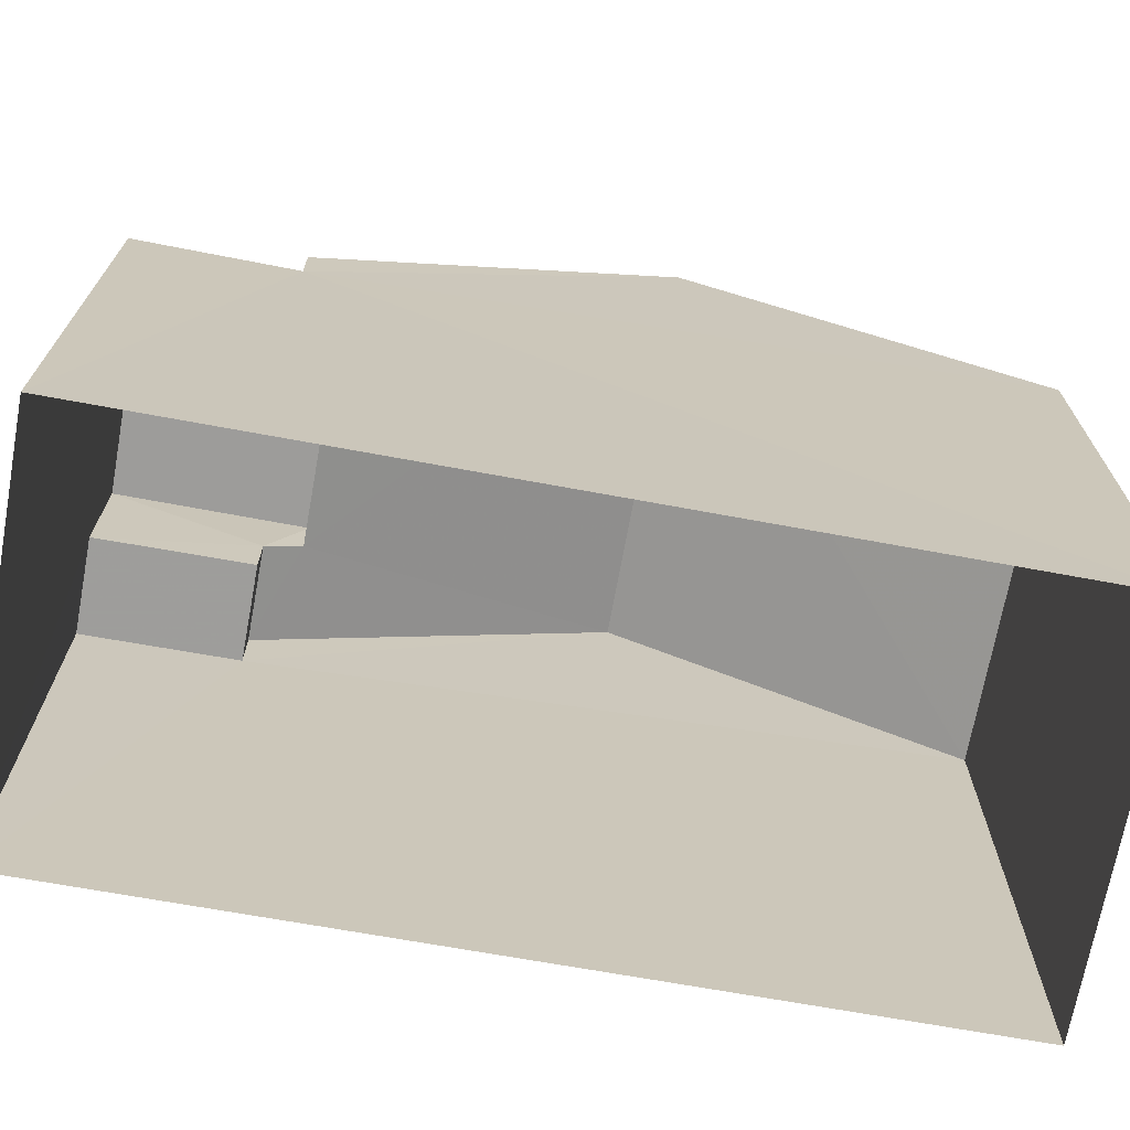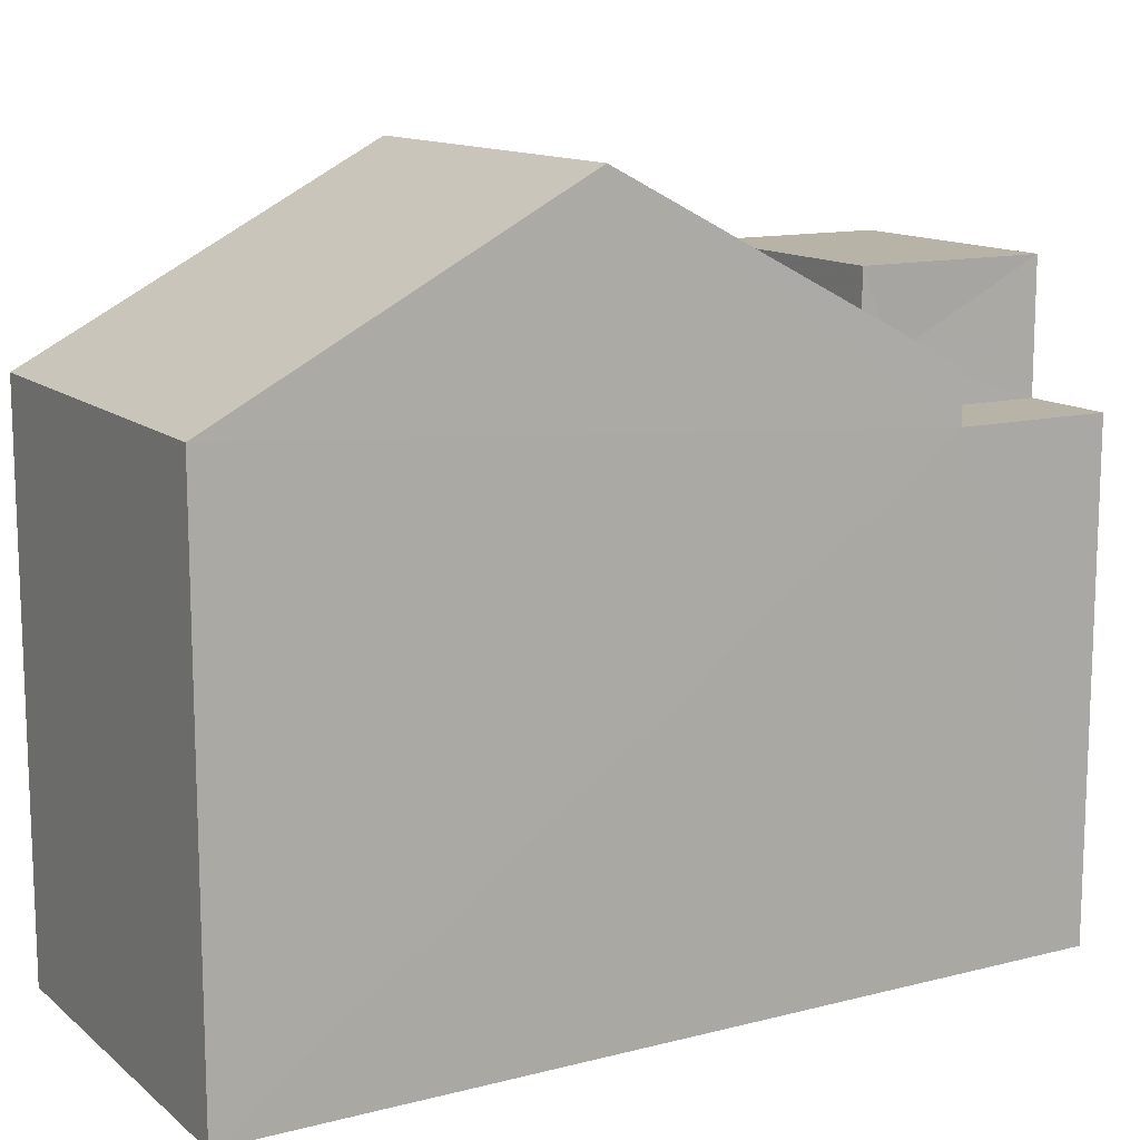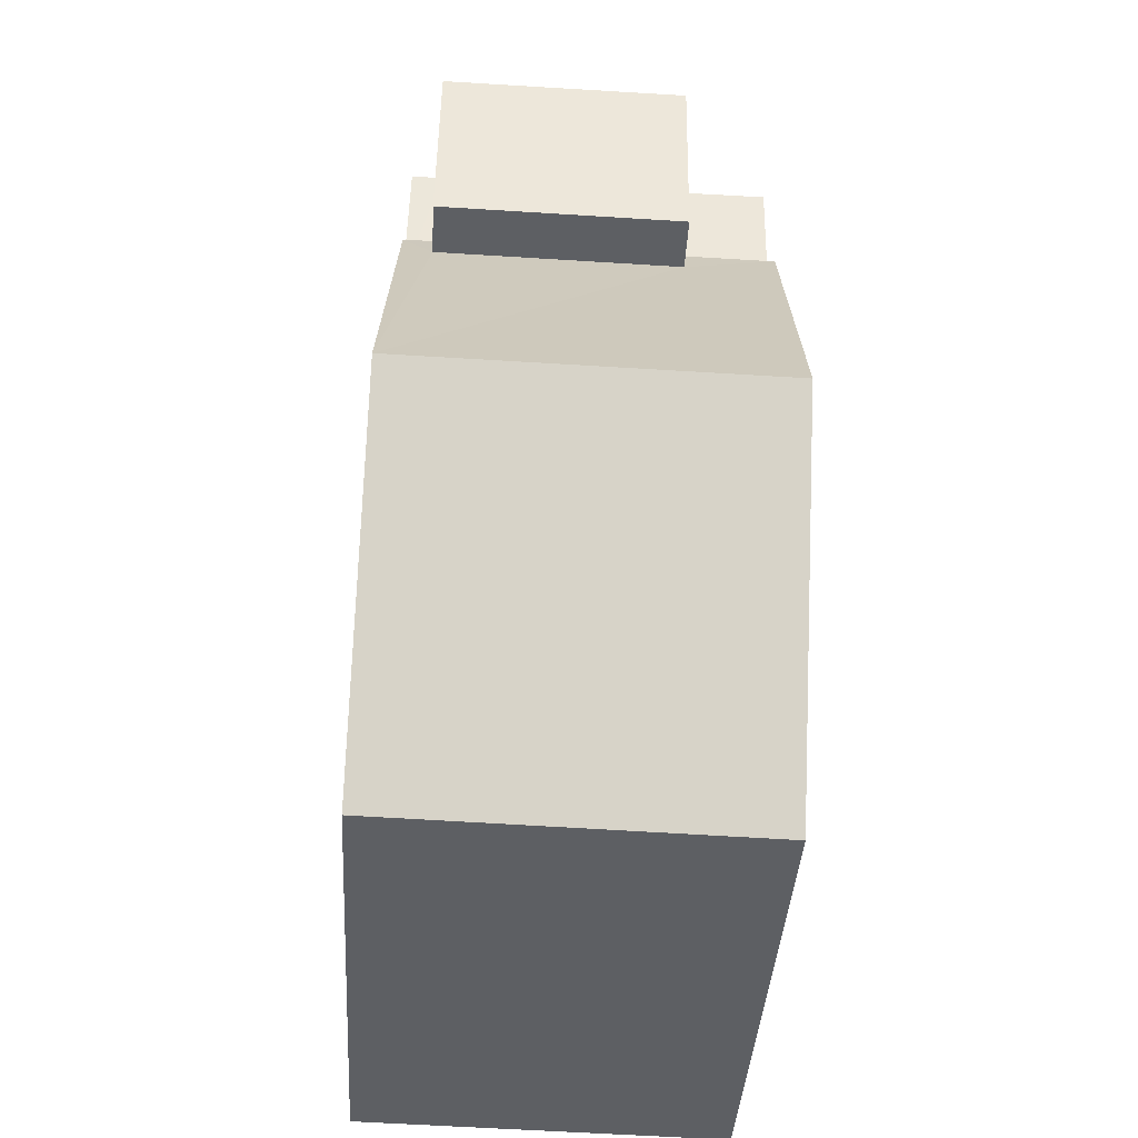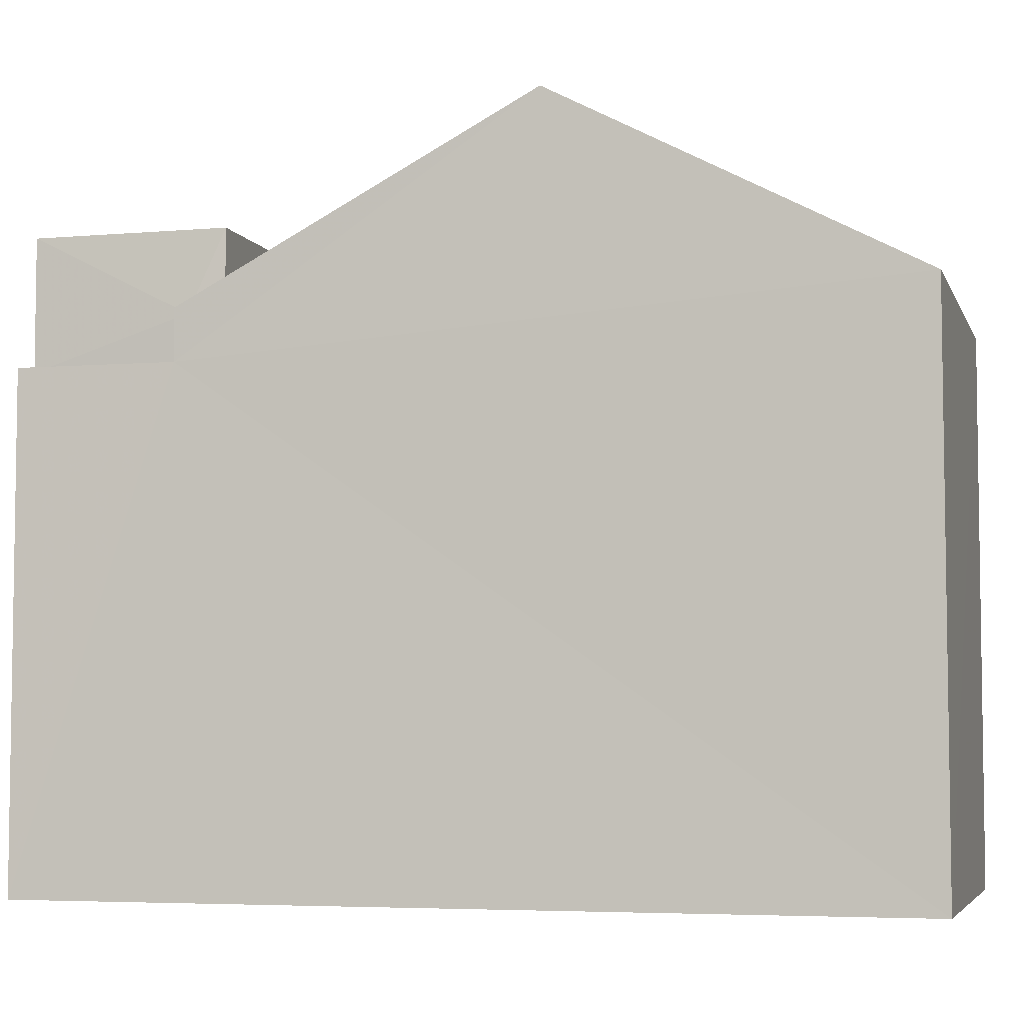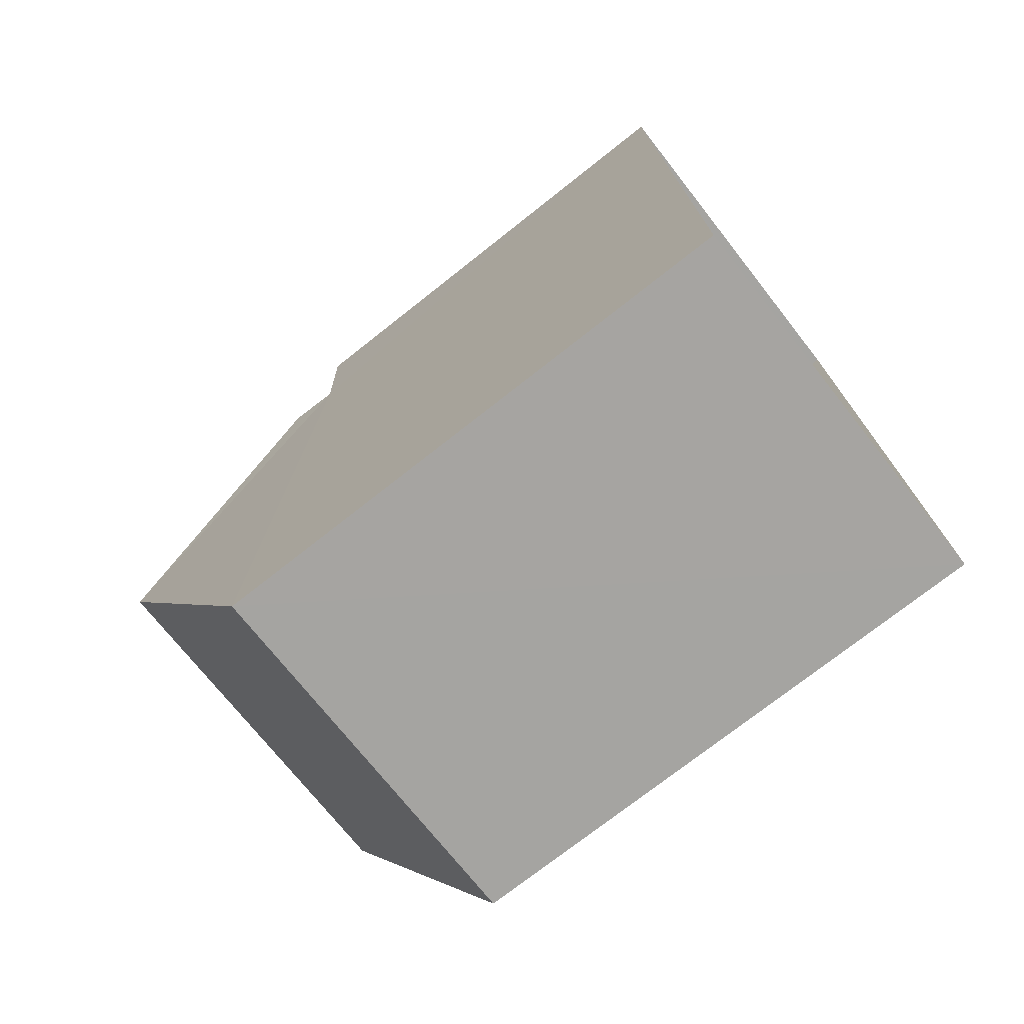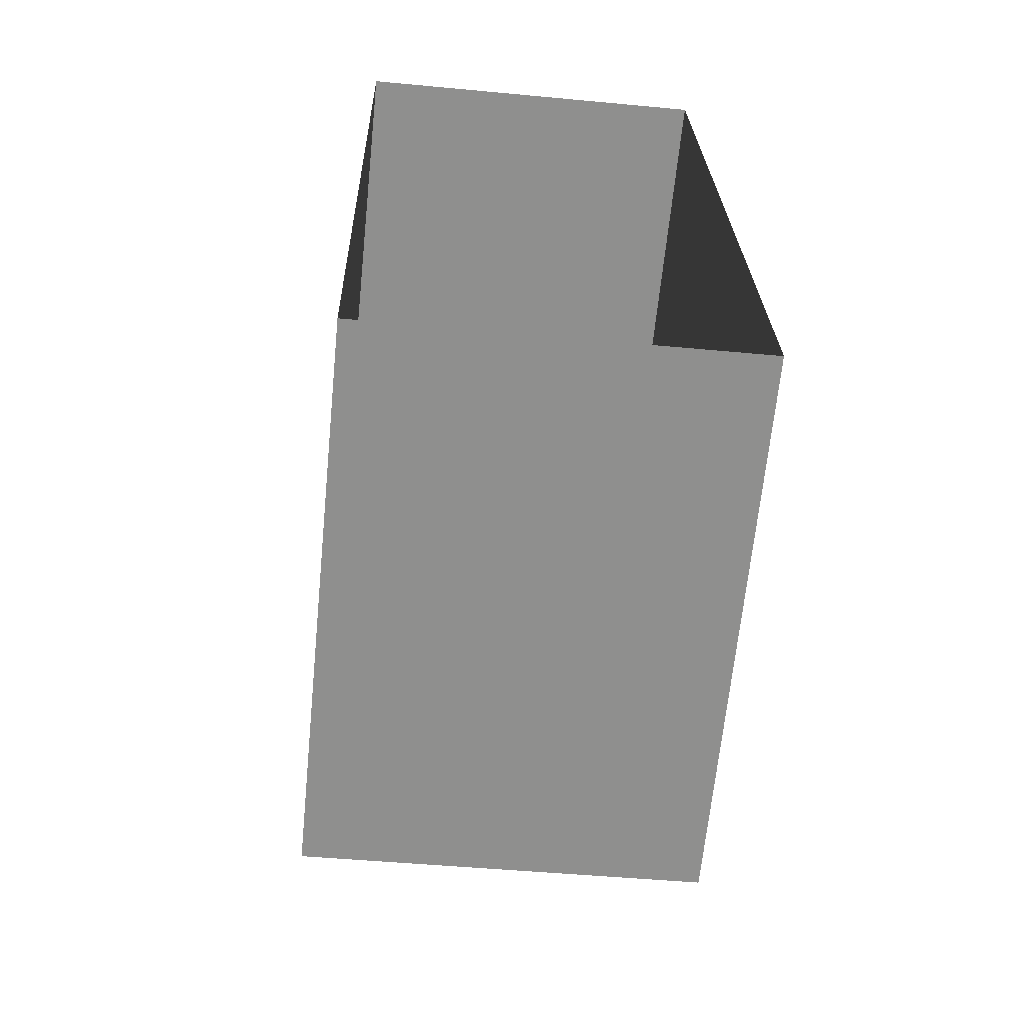
<metadata>
{"format":"obj","ext":"obj","renderer":"f3d","projection":"perspective","resolution":1024,"background":"white","views":[{"elev":-70.3,"azim":-101.6,"up":"+Z"},{"elev":12.8,"azim":58.5,"up":"+Z"},{"elev":-39.9,"azim":-3.4,"up":"+Y"},{"elev":-5.1,"azim":-76.2,"up":"+Z"},{"elev":-74.4,"azim":128.2,"up":"+Y"},{"elev":-65.3,"azim":174.3,"up":"+Y"}]}
</metadata>
<code>
v -3.727e+05 -1.046e+05 27.17
v -3.727e+05 -1.046e+05 27.17
v -3.727e+05 -1.046e+05 27.17
v -3.727e+05 -1.046e+05 27.17
v -3.727e+05 -1.046e+05 34.74
v -3.727e+05 -1.046e+05 32.82
v -3.727e+05 -1.046e+05 34.74
v -3.727e+05 -1.046e+05 32.82
v -3.727e+05 -1.046e+05 33.65
v -3.727e+05 -1.046e+05 33.65
v -3.727e+05 -1.046e+05 33.65
v -3.727e+05 -1.046e+05 33.65
v -3.727e+05 -1.046e+05 32.3
v -3.727e+05 -1.046e+05 32.3
v -3.727e+05 -1.046e+05 32.3
v -3.727e+05 -1.046e+05 32.3
v -3.727e+05 -1.046e+05 33.03
v -3.727e+05 -1.046e+05 32.82
v -3.727e+05 -1.046e+05 32.82
v -3.727e+05 -1.046e+05 33.03
v -3.727e+05 -1.046e+05 32.82
v -3.727e+05 -1.046e+05 32.82
v -3.727e+05 -1.046e+05 32.3
v -3.727e+05 -1.046e+05 32.3
v -3.727e+05 -1.046e+05 32.3
v -3.727e+05 -1.046e+05 32.3
f 1 2 3
f 1 4 2
f 5 6 7
f 5 8 6
f 9 10 11
f 9 12 10
f 13 14 15
f 13 16 14
f 5 17 18
f 18 17 19
f 5 7 20
f 20 7 21
f 20 21 22
f 17 5 20
f 23 24 25
f 26 23 25
f 6 3 2
f 6 8 3
f 8 5 25
f 8 25 3
f 3 25 1
f 5 18 25
f 1 25 24
f 7 6 14
f 6 2 14
f 21 7 14
f 14 4 15
f 14 2 4
f 19 9 23
f 23 26 19
f 19 12 9
f 17 12 19
f 10 20 22
f 10 22 11
f 22 13 11
f 22 16 13
f 25 18 19
f 26 25 19
f 4 1 13
f 4 13 15
f 1 24 23
f 13 23 11
f 11 23 9
f 1 23 13
f 20 10 12
f 17 20 12
f 16 22 21
f 14 16 21

</code>
